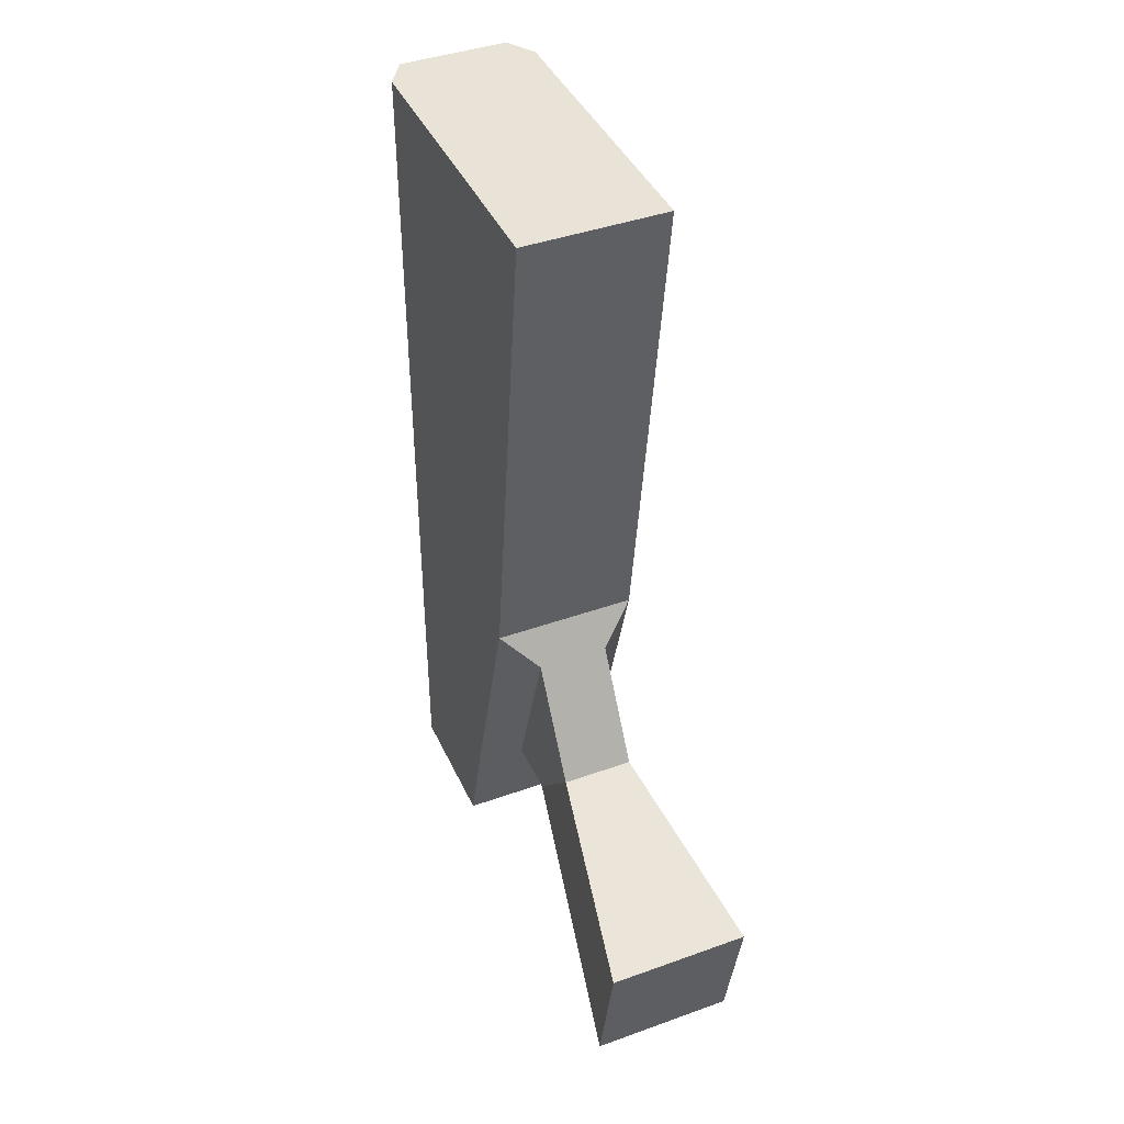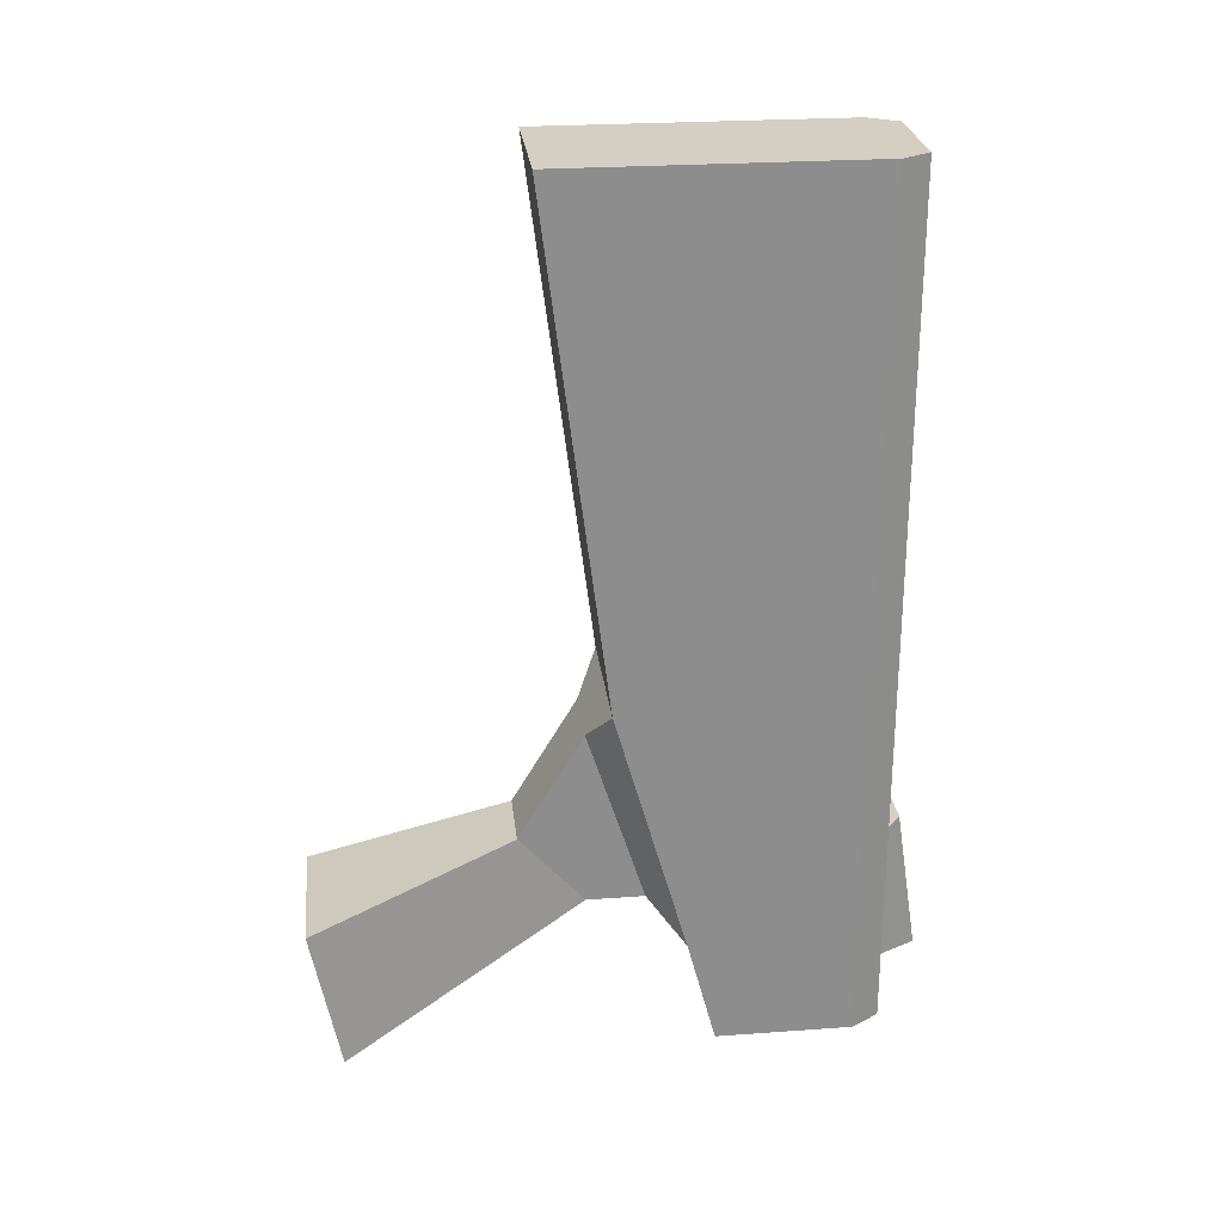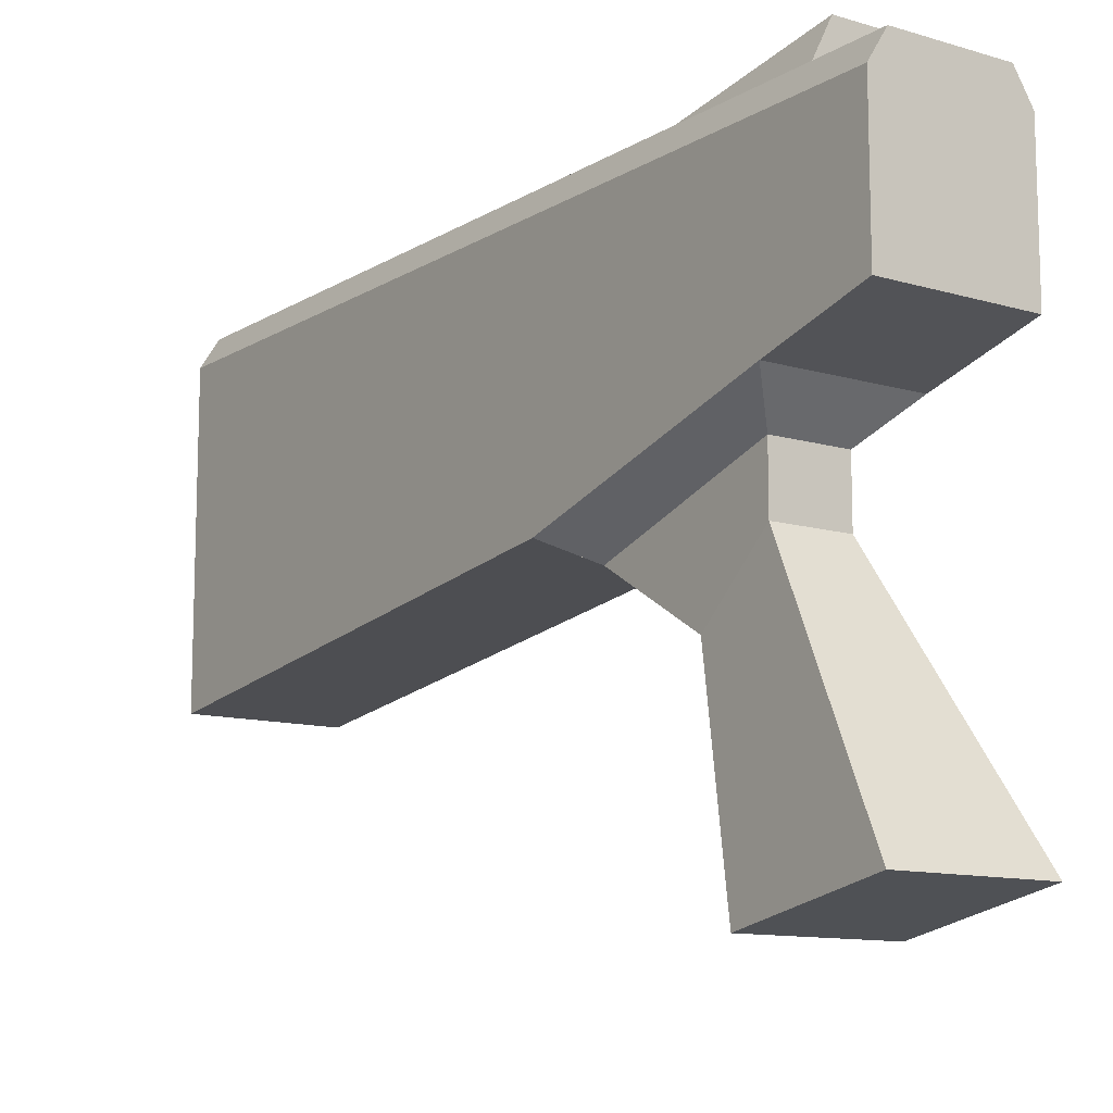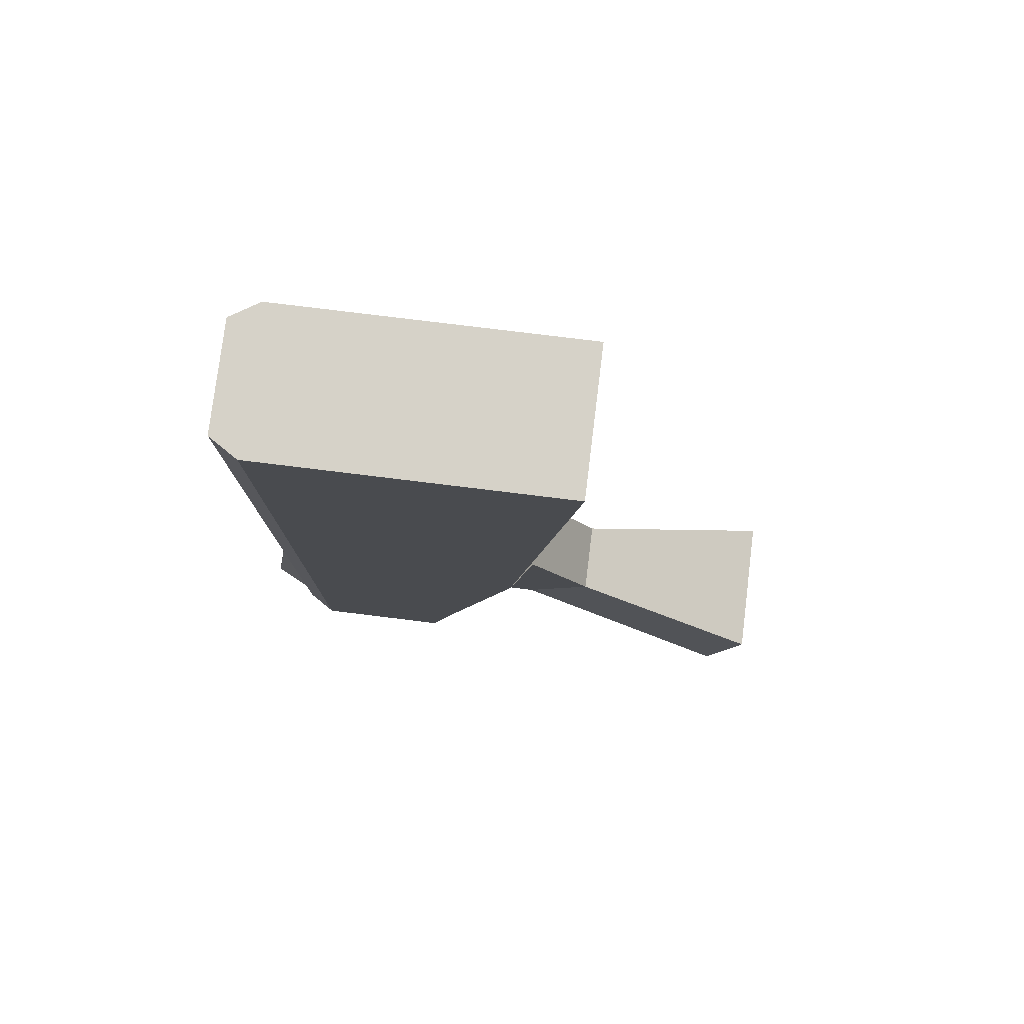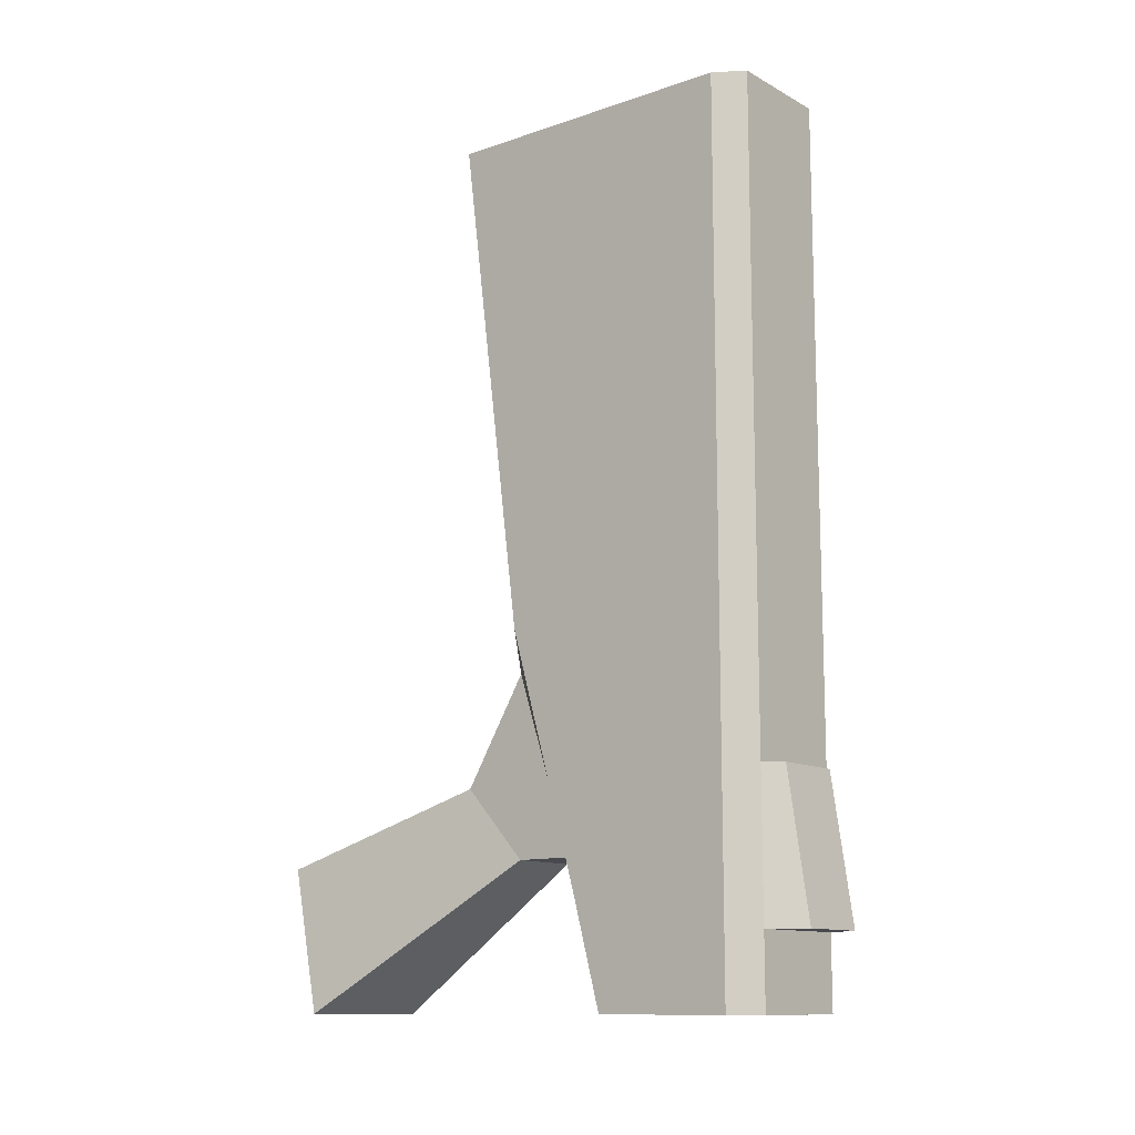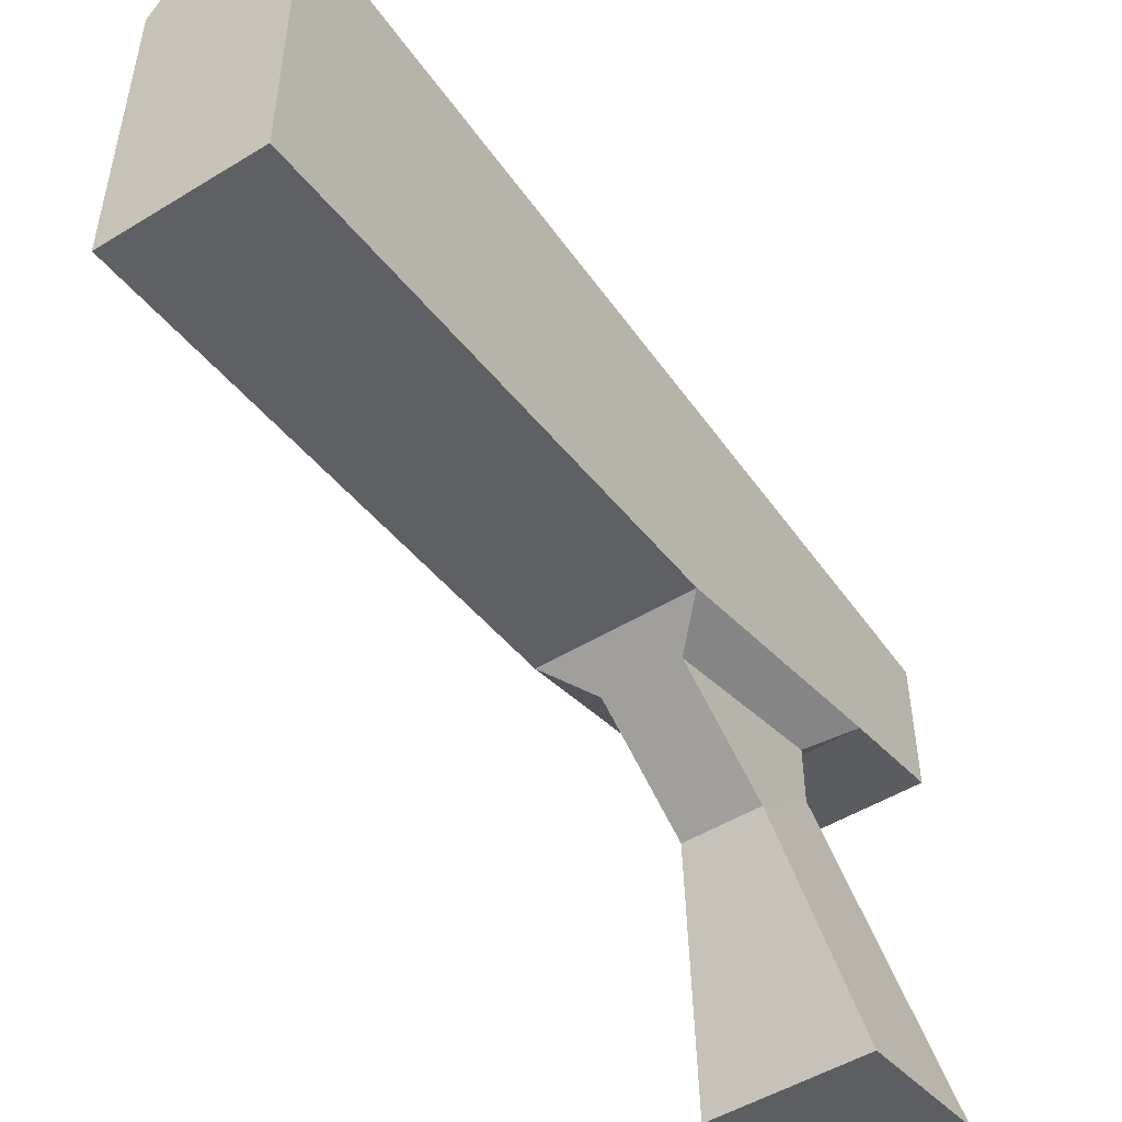
<metadata>
{"format":"obj","ext":"obj","renderer":"f3d","projection":"perspective","resolution":1024,"background":"white","views":[{"elev":41.9,"azim":-23.3,"up":"+Z"},{"elev":25.8,"azim":83.5,"up":"+Z"},{"elev":-11.6,"azim":144.6,"up":"+Y"},{"elev":78.3,"azim":-83.0,"up":"+Z"},{"elev":-12.1,"azim":128.8,"up":"+Z"},{"elev":-50.2,"azim":33.9,"up":"+Y"}]}
</metadata>
<code>
o Cube
v 0 0.24 -0.4
v 0 0.47 -0.4
v 0 0.01 0.8
v 0 0.47 0.8
v -0.1 0.24 -0.4
v -0.1 0.01 0.8
v 0 0.1 0.1
v 0 0.2 -0.25
v 0 0.47 -0.3
v 0 0.47 -0.1
v -0.1 0.2 -0.25
v -0.1 0.1 0.1
v 0 -0.3 -0.2
v 0 -0.26 -0.4
v -0.1 -0.26 -0.4
v -0.1 -0.3 -0.2
v 0 -0.02 -0.1
v -0.05 0.07 -0.2
v -0.05 -0.02 -0.1
v 0 0.07 -0.2
v 0 0.07 0.05
v -0.05 0.07 0.05
v -0.05 0.15 -0.2
v 0 0.15 -0.2
v -0.1 0.43 -0.4
v -0.075 0.47 -0.4
v -0.075 0.47 0.8
v -0.1 0.43 0.8
v -0.075 0.47 -0.1
v -0.1 0.43 0.1
v -0.1 0.43 -0.3
v -0.075 0.47 -0.3
v 0 0.52 -0.3
v 0 0.49 -0.1
v -0.05 0.49 -0.1
v -0.05 0.52 -0.3
v 0.1 0.24 -0.4
v 0.1 0.01 0.8
v 0.1 0.2 -0.25
v 0.1 0.1 0.1
v 0.1 -0.26 -0.4
v 0.1 -0.3 -0.2
v 0.05 0.07 -0.2
v 0.05 -0.02 -0.1
v 0.05 0.07 0.05
v 0.05 0.15 -0.2
v 0.1 0.43 -0.4
v 0.075 0.47 -0.4
v 0.075 0.47 0.8
v 0.1 0.43 0.8
v 0.075 0.47 -0.1
v 0.1 0.43 0.1
v 0.1 0.43 -0.3
v 0.075 0.47 -0.3
v 0.05 0.49 -0.1
v 0.05 0.52 -0.3
f 6 28 30 12
f 5 25 26 2 1
f 27 4 10 29
f 8 11 5 1
f 11 31 25 5
f 3 4 27 28 6
f 3 6 12 7
f 19 18 15 16
f 12 30 31 11
f 9 32 36 33
f 13 16 15 14
f 17 19 16 13
f 18 20 14 15
f 23 24 20 18
f 21 22 19 17
f 22 23 18 19
f 12 11 23 22
f 7 12 22 21
f 11 8 24 23
f 32 26 25 31
f 27 29 30 28
f 29 32 31 30
f 32 9 2 26
f 35 34 33 36
f 32 29 35 36
f 29 10 34 35
f 38 40 52 50
f 37 1 2 48 47
f 49 51 10 4
f 8 1 37 39
f 39 37 47 53
f 3 38 50 49 4
f 3 7 40 38
f 44 42 41 43
f 40 39 53 52
f 9 33 56 54
f 13 14 41 42
f 17 13 42 44
f 43 41 14 20
f 46 43 20 24
f 21 17 44 45
f 45 44 43 46
f 40 45 46 39
f 7 21 45 40
f 39 46 24 8
f 54 53 47 48
f 49 50 52 51
f 51 52 53 54
f 54 48 2 9
f 55 56 33 34
f 54 56 55 51
f 51 55 34 10

</code>
